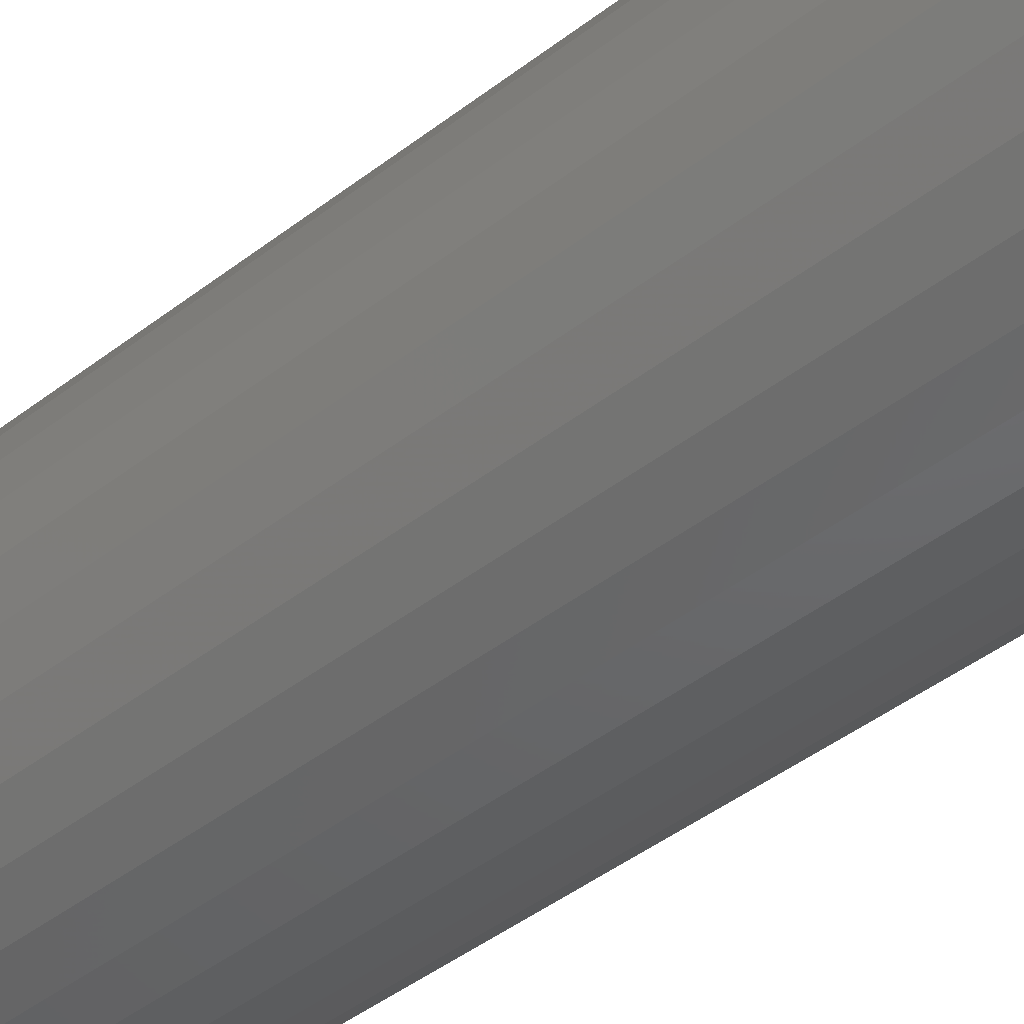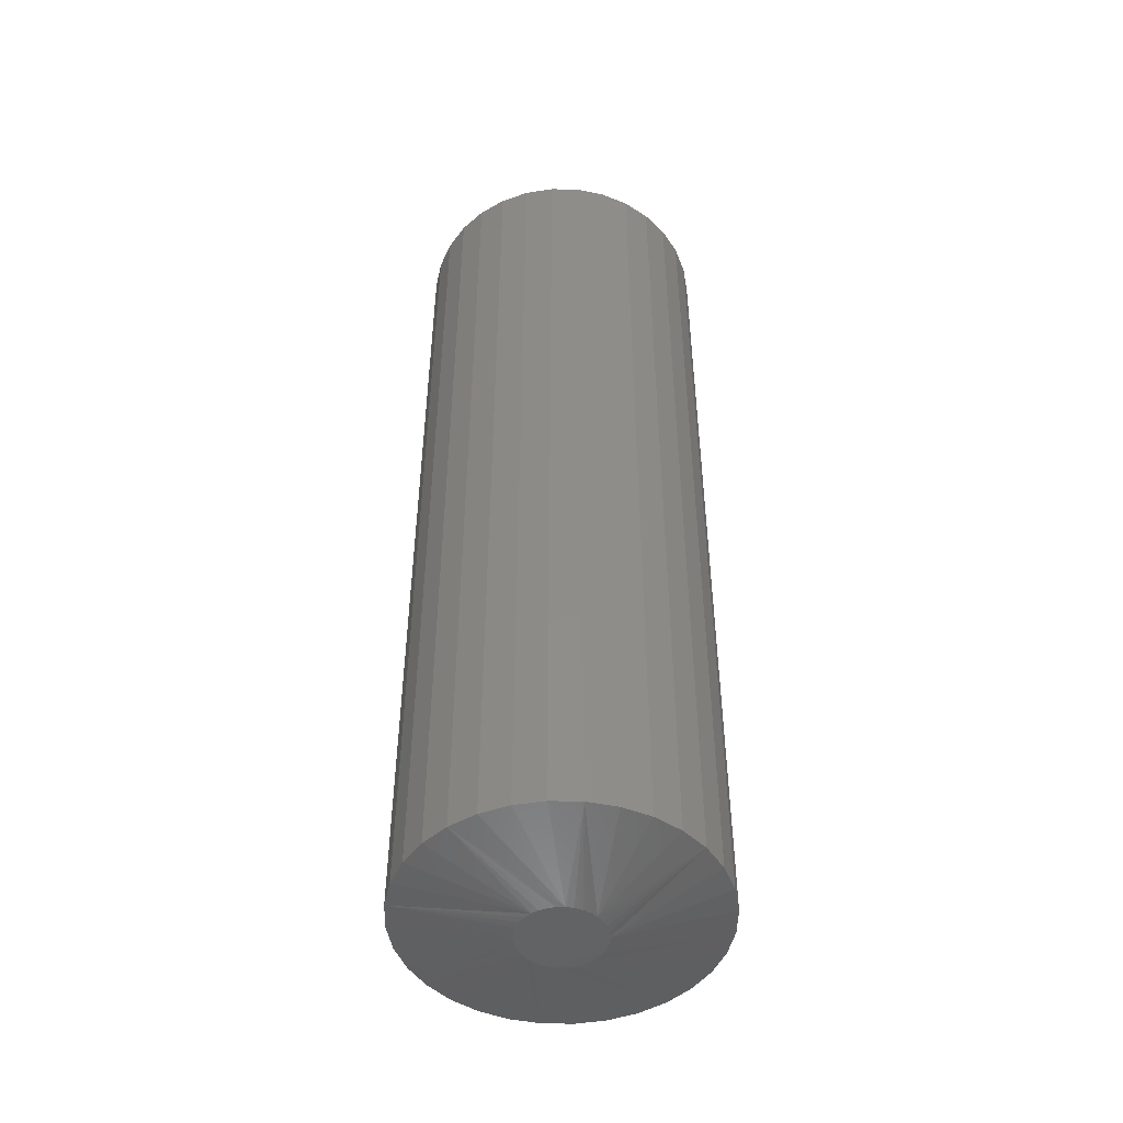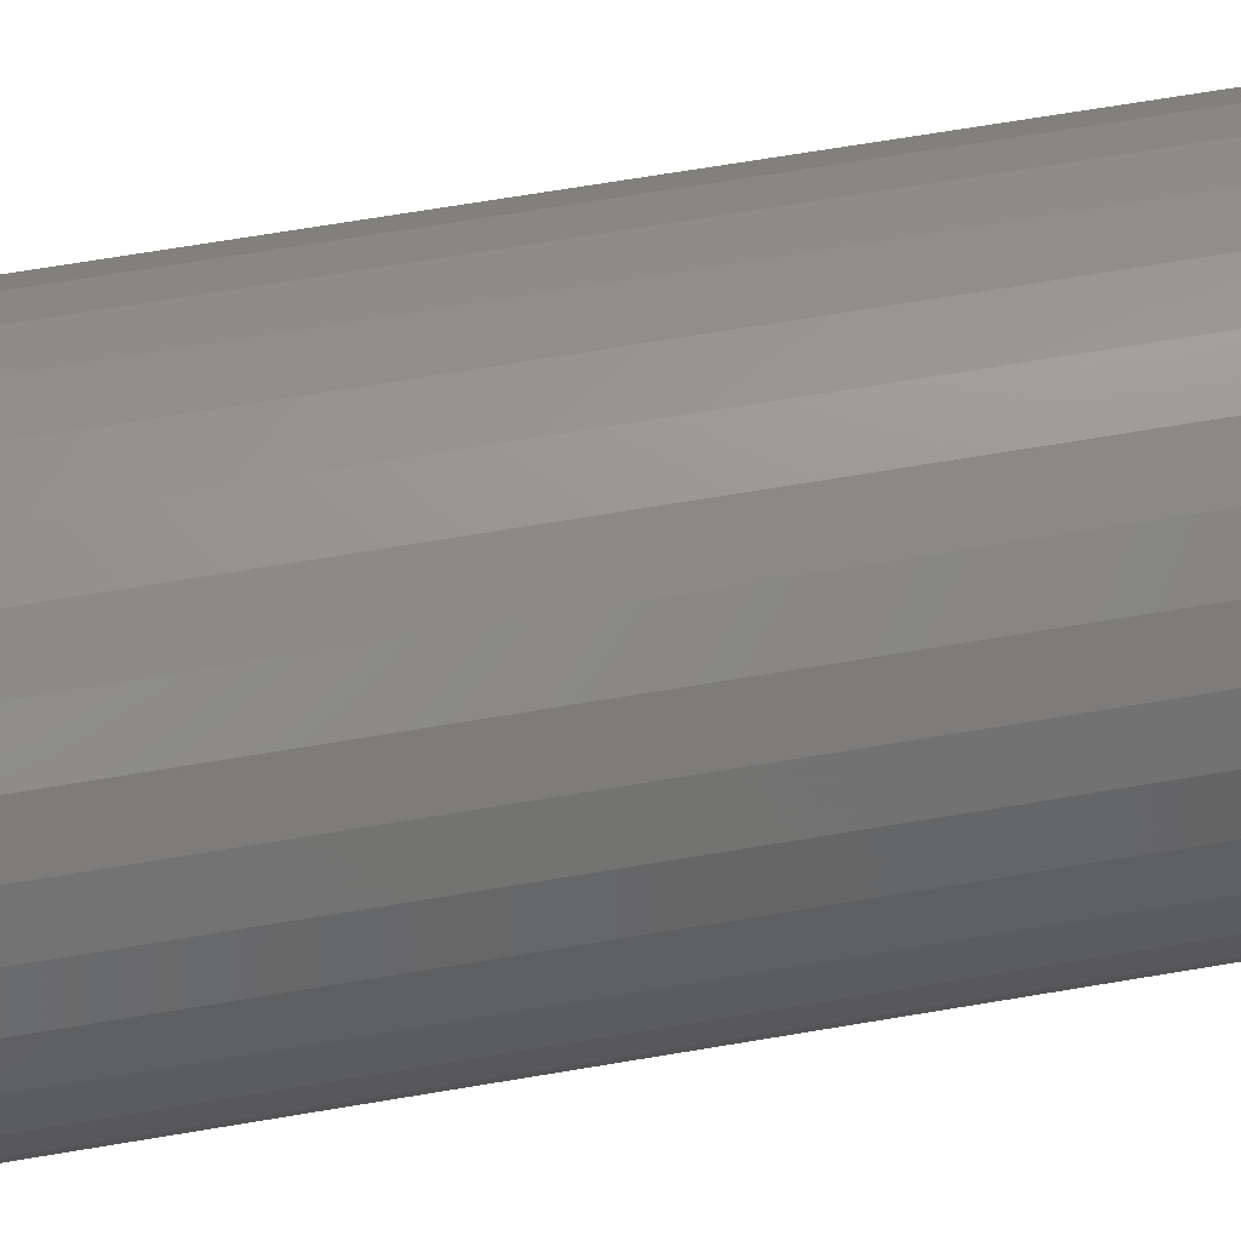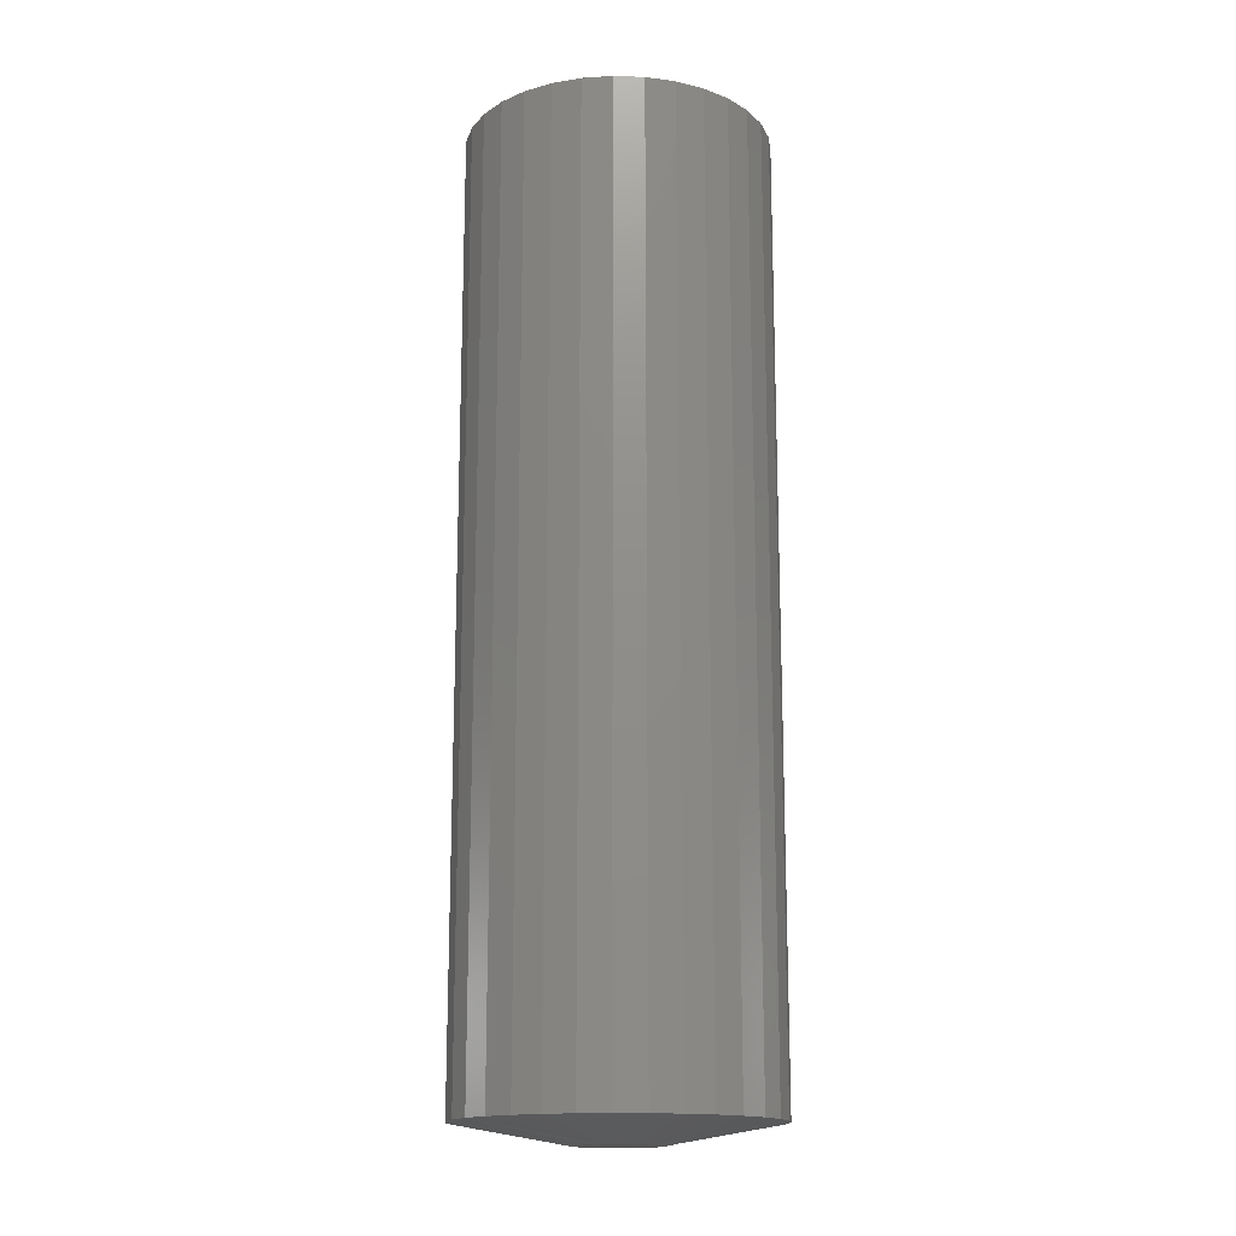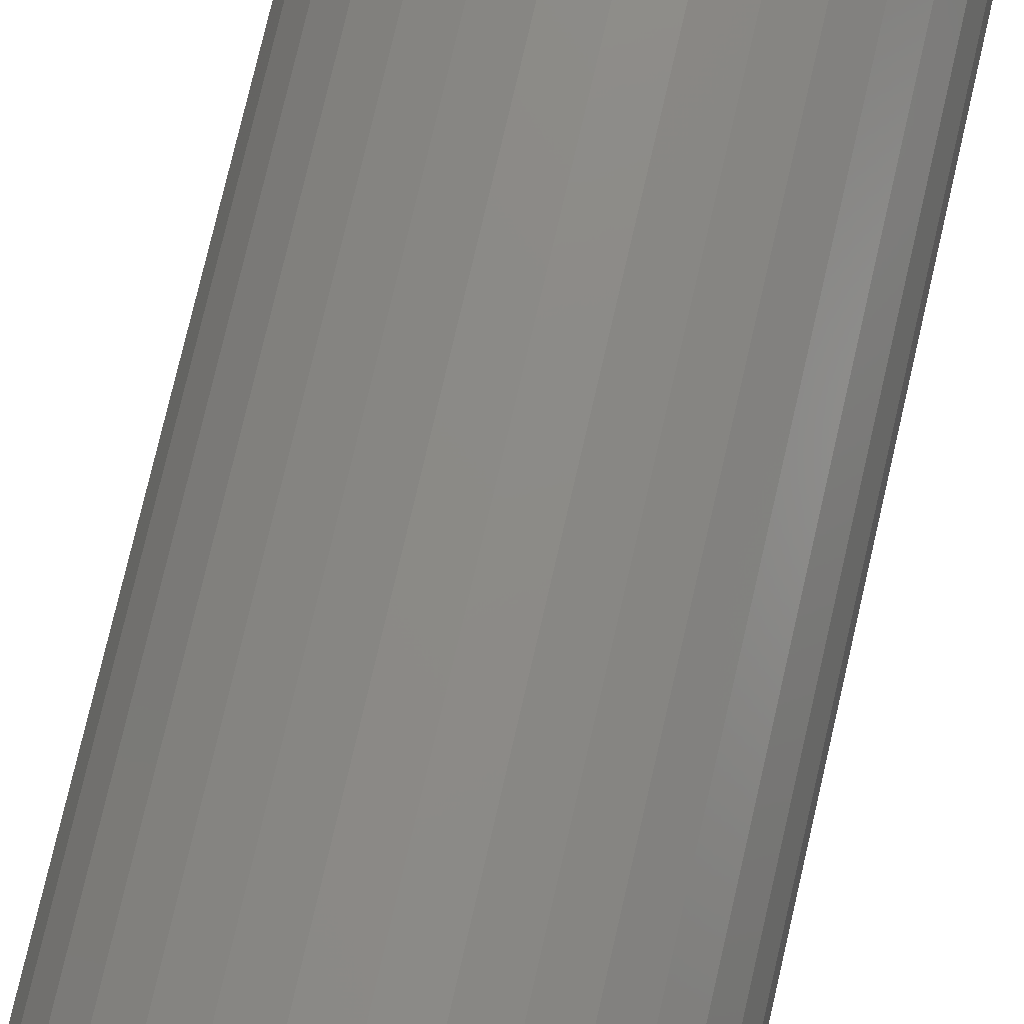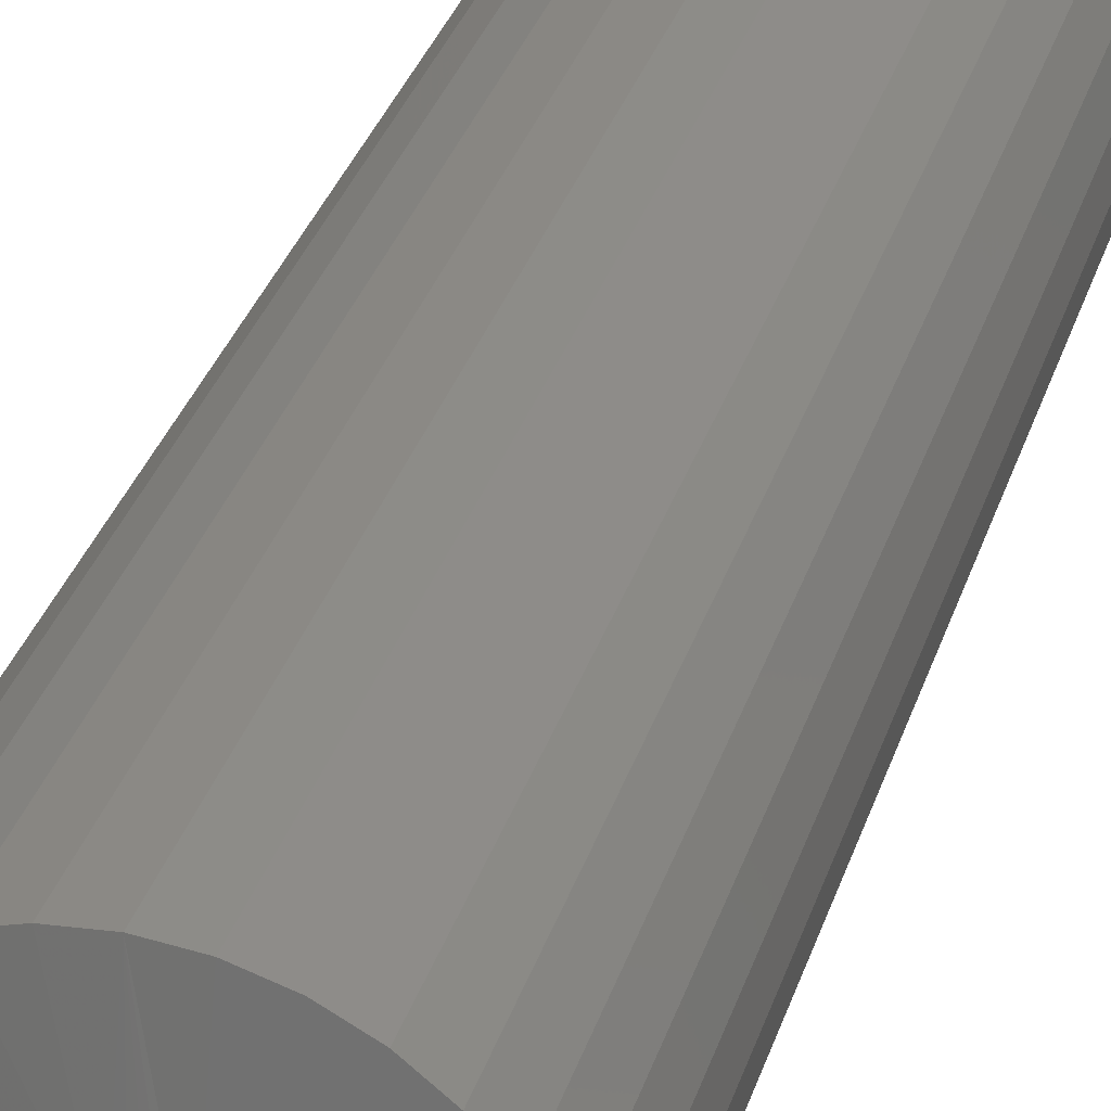
<metadata>
{"format":"stl","ext":"stl","renderer":"f3d","projection":"perspective","resolution":1024,"background":"white","views":[{"elev":-42.9,"azim":132.8,"up":"+Z"},{"elev":-48.4,"azim":128.0,"up":"+Y"},{"elev":65.2,"azim":80.2,"up":"+Z"},{"elev":-16.0,"azim":13.0,"up":"+Y"},{"elev":75.7,"azim":13.0,"up":"+Z"},{"elev":33.1,"azim":16.5,"up":"+Z"}]}
</metadata>
<code>
# stl→obj: 98 verts, 192 faces
v 0.00423 -0.75 0.03235
v -0.001764 -0.75 0.03234
v -0.007656 -0.75 0.03124
v 0.01012 -0.75 0.03124
v -0.01325 -0.75 0.02908
v 0.01571 -0.75 0.02908
v -0.01834 -0.75 0.02592
v 0.02081 -0.75 0.02592
v -0.02277 -0.75 0.02188
v 0.02524 -0.75 0.02188
v -0.02638 -0.75 0.0171
v 0.02885 -0.75 0.0171
v -0.02906 -0.75 0.01173
v 0.03152 -0.75 0.01173
v -0.0307 -0.75 0.005968
v 0.03316 -0.75 0.005969
v 0.03316 -0.75 -0.005969
v -0.02906 -0.75 -0.01173
v 0.03152 -0.75 -0.01173
v -0.02638 -0.75 -0.0171
v 0.02885 -0.75 -0.0171
v -0.02277 -0.75 -0.02188
v 0.02524 -0.75 -0.02188
v -0.01834 -0.75 -0.02592
v 0.02081 -0.75 -0.02592
v -0.01325 -0.75 -0.02908
v 0.01571 -0.75 -0.02908
v -0.007656 -0.75 -0.03124
v 0.01012 -0.75 -0.03124
v -0.001764 -0.75 -0.03234
v 0.00423 -0.75 -0.03235
v 0.03372 -0.75 -2.587e-17
v -0.03125 -0.75 -7.015e-07
v -0.0307 -0.75 -0.005968
v 0.1197 6.574e-18 -1.45e-17
v 0.1197 -0.7344 -4.351e-17
v 0.1174 6.447e-18 -0.0231
v 0.1174 -0.7344 -0.0231
v 0.1106 6.073e-18 -0.04532
v 0.1106 -0.7344 -0.04532
v 0.0997 5.466e-18 -0.06579
v 0.0997 -0.7344 -0.06579
v 0.08497 4.648e-18 -0.08374
v 0.08497 -0.7344 -0.08374
v 0.06702 3.652e-18 -0.09846
v 0.06702 -0.7344 -0.09846
v 0.04655 2.516e-18 -0.1094
v 0.04655 -0.7344 -0.1094
v 0.02434 1.282e-18 -0.1161
v 0.02434 -0.7344 -0.1161
v 0.001234 4.229e-33 -0.1184
v 0.001234 -0.7344 -0.1184
v -0.02187 -1.282e-18 -0.1161
v -0.02187 -0.7344 -0.1161
v -0.04408 -2.516e-18 -0.1094
v -0.04408 -0.7344 -0.1094
v -0.06456 -3.652e-18 -0.09846
v -0.06456 -0.7344 -0.09846
v -0.0825 -4.648e-18 -0.08374
v -0.0825 -0.7344 -0.08374
v -0.09723 -5.466e-18 -0.06579
v -0.09723 -0.7344 -0.06579
v -0.1082 -6.073e-18 -0.04532
v -0.1082 -0.7344 -0.04532
v -0.1149 -6.447e-18 -0.0231
v -0.1149 -0.7344 -0.0231
v -0.1172 -6.574e-18 1.45e-17
v -0.1172 -0.7344 1.45e-17
v -0.1149 -6.447e-18 0.0231
v -0.1149 -0.7344 0.0231
v -0.1082 -6.073e-18 0.04532
v -0.1082 -0.7344 0.04532
v -0.09723 -5.466e-18 0.06579
v -0.09723 -0.7344 0.06579
v -0.0825 -4.648e-18 0.08374
v -0.0825 -0.7344 0.08374
v -0.06456 -3.652e-18 0.09846
v -0.06456 -0.7344 0.09846
v -0.04408 -2.516e-18 0.1094
v -0.04408 -0.7344 0.1094
v -0.02187 -1.282e-18 0.1161
v -0.02187 -0.7344 0.1161
v 0.001234 8.05e-34 0.1184
v 0.001234 -0.7344 0.1184
v 0.02434 1.282e-18 0.1161
v 0.02434 -0.7344 0.1161
v 0.04655 2.516e-18 0.1094
v 0.04655 -0.7344 0.1094
v 0.06702 3.652e-18 0.09846
v 0.06702 -0.7344 0.09846
v 0.08497 4.648e-18 0.08374
v 0.08497 -0.7344 0.08374
v 0.0997 5.466e-18 0.06579
v 0.0997 -0.7344 0.06579
v 0.1106 6.073e-18 0.04532
v 0.1106 -0.7344 0.04532
v 0.1174 6.447e-18 0.0231
v 0.1174 -0.7344 0.0231
f 1 2 3
f 1 3 4
f 4 3 5
f 4 5 6
f 6 5 7
f 6 7 8
f 8 7 9
f 8 9 10
f 10 9 11
f 10 11 12
f 12 11 13
f 12 13 14
f 14 13 15
f 14 15 16
f 17 18 19
f 19 18 20
f 19 20 21
f 21 20 22
f 21 22 23
f 23 22 24
f 23 24 25
f 25 24 26
f 25 26 27
f 27 26 28
f 27 28 29
f 29 28 30
f 29 30 31
f 16 15 32
f 32 15 33
f 32 33 17
f 17 33 34
f 17 34 18
f 35 36 37
f 37 36 38
f 37 38 39
f 39 38 40
f 39 40 41
f 41 40 42
f 41 42 43
f 43 42 44
f 43 44 45
f 45 44 46
f 45 46 47
f 47 46 48
f 47 48 49
f 49 48 50
f 49 50 51
f 51 50 52
f 51 52 53
f 53 52 54
f 53 54 55
f 55 54 56
f 55 56 57
f 57 56 58
f 57 58 59
f 59 58 60
f 59 60 61
f 61 60 62
f 61 62 63
f 63 62 64
f 63 64 65
f 65 64 66
f 65 66 67
f 67 66 68
f 67 68 69
f 69 68 70
f 69 70 71
f 71 70 72
f 71 72 73
f 73 72 74
f 73 74 75
f 75 74 76
f 75 76 77
f 77 76 78
f 77 78 79
f 79 78 80
f 79 80 81
f 81 80 82
f 81 82 83
f 83 82 84
f 83 84 85
f 85 84 86
f 85 86 87
f 87 86 88
f 87 88 89
f 89 88 90
f 89 90 91
f 91 90 92
f 91 92 93
f 93 92 94
f 93 94 95
f 95 94 96
f 95 96 97
f 97 96 98
f 97 98 35
f 35 98 36
f 88 86 8
f 90 88 8
f 80 78 2
f 82 80 2
f 72 70 9
f 74 72 9
f 68 33 15
f 68 15 13
f 68 13 11
f 68 11 9
f 68 9 70
f 92 90 8
f 92 8 10
f 92 10 12
f 92 12 14
f 92 14 16
f 92 16 32
f 32 36 98
f 32 98 96
f 32 96 94
f 32 94 92
f 84 82 2
f 84 2 1
f 84 1 4
f 84 4 6
f 84 6 8
f 84 8 86
f 76 74 9
f 76 9 7
f 76 7 5
f 76 5 3
f 76 3 2
f 76 2 78
f 56 54 24
f 58 56 24
f 48 46 31
f 50 48 31
f 40 38 23
f 42 40 23
f 36 32 17
f 36 17 19
f 36 19 21
f 36 21 23
f 36 23 38
f 60 58 24
f 60 24 22
f 60 22 20
f 60 20 18
f 60 18 34
f 60 34 33
f 33 68 66
f 33 66 64
f 33 64 62
f 33 62 60
f 52 50 31
f 52 31 30
f 52 30 28
f 52 28 26
f 52 26 24
f 52 24 54
f 44 42 23
f 44 23 25
f 44 25 27
f 44 27 29
f 44 29 31
f 44 31 46
f 83 85 81
f 79 81 85
f 87 79 85
f 77 79 87
f 89 77 87
f 47 55 45
f 53 55 47
f 49 53 47
f 51 53 49
f 55 57 45
f 45 57 59
f 45 59 43
f 43 59 61
f 43 61 41
f 41 61 63
f 41 63 39
f 39 63 65
f 39 65 37
f 37 65 67
f 37 67 35
f 35 67 69
f 35 69 97
f 97 69 71
f 97 71 95
f 95 71 73
f 95 73 93
f 93 73 75
f 93 75 91
f 91 75 77
f 91 77 89

</code>
